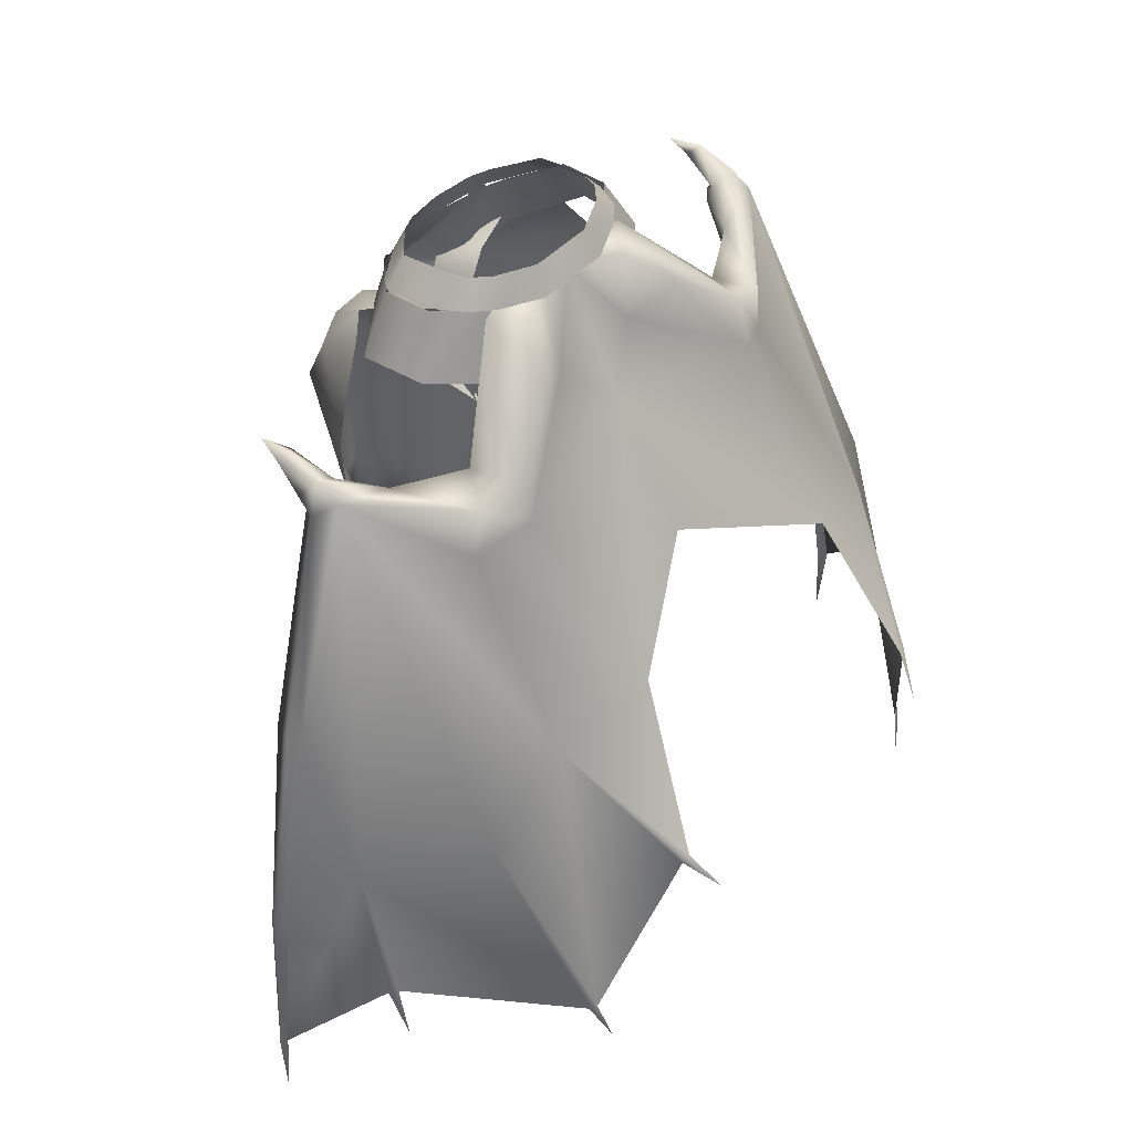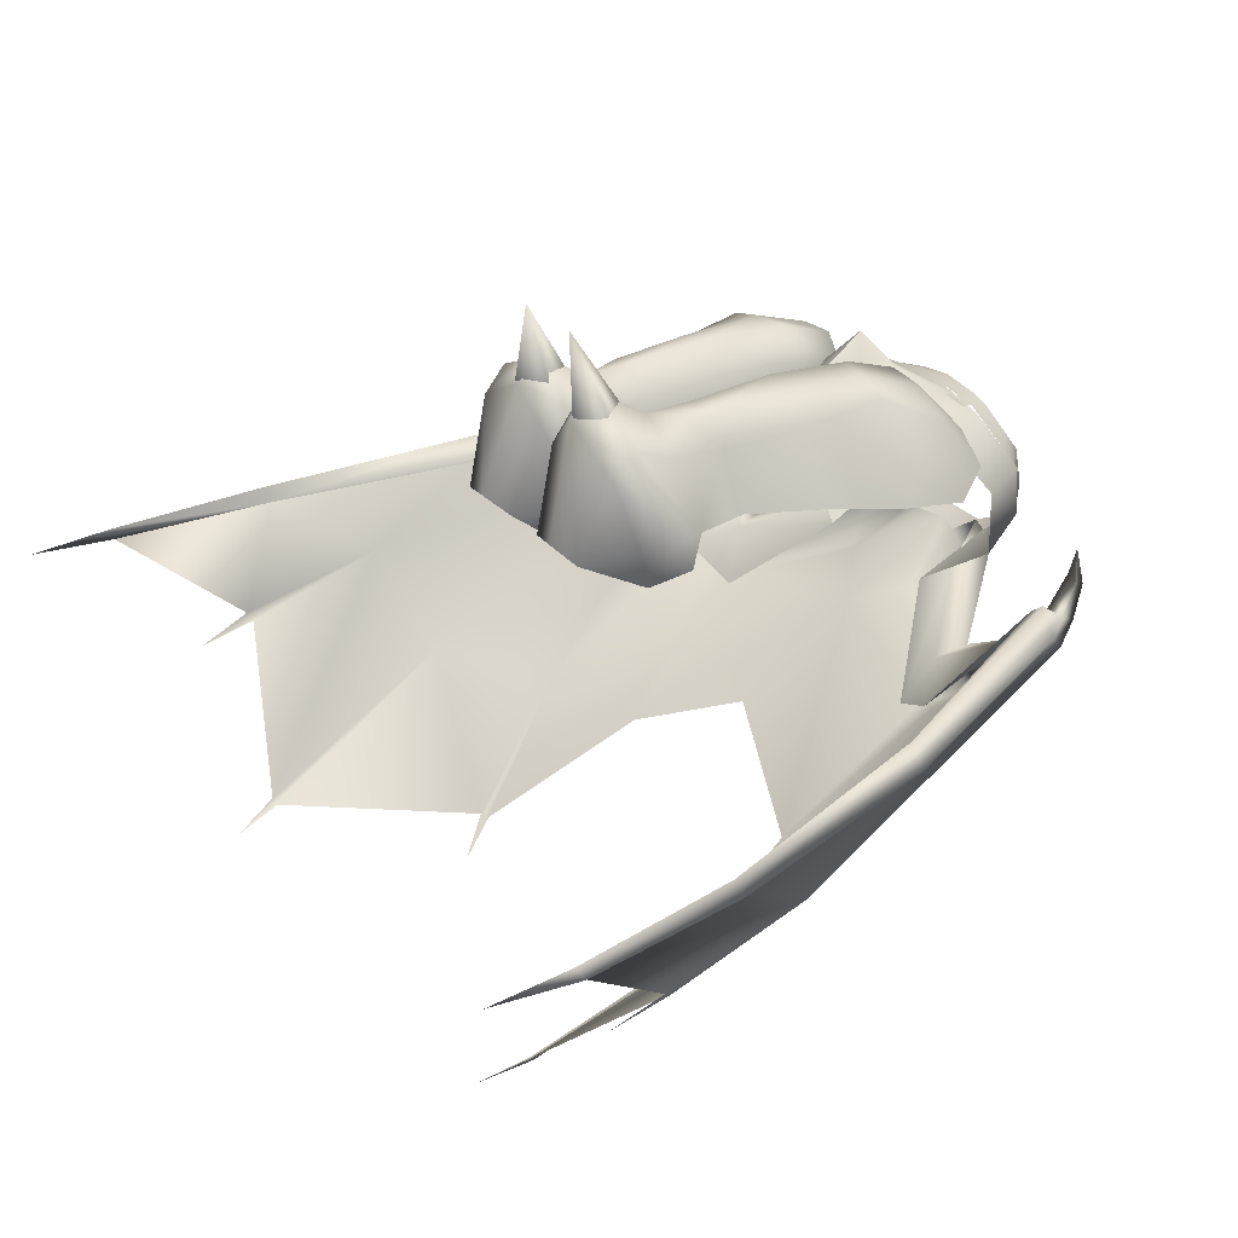
<metadata>
{"format":"obj","ext":"obj","renderer":"f3d","projection":"perspective","resolution":1024,"background":"white","views":[{"elev":46.8,"azim":131.0,"up":"+Y"},{"elev":29.1,"azim":57.1,"up":"+Z"}]}
</metadata>
<code>
g mesh00
v 15.3 -5.46 12.36
v 15.55 -11.44 18.09
v 18.92 -11.45 16.18
v 24.53 -21.16 8.193
v 24.4 -11.88 6.504
v 18.92 -11.45 16.18
v 19.97 -5.335 8.337
v 15.3 -5.46 12.36
v 13.02 -11.44 19.42
v 13.15 -6.609 12.2
v 7.399 -11.48 19.92
v 8.269 -9.427 11.82
v 3.694 -11.8 16.15
v 3.249 -11.46 9.301
f 1 2 3
f 4 5 6
f 6 5 7
f 6 7 8
f 9 10 11
f 11 10 12
f 11 12 13
f 13 12 14
v -8.269 -9.427 11.82
v -3.694 -11.8 16.15
v -3.249 -11.46 9.301
v -18.92 -11.45 16.18
v -15.55 -11.44 18.09
v -15.3 -5.46 12.36
v -15.3 -5.46 12.36
v -19.97 -5.335 8.337
v -18.92 -11.45 16.18
v -24.4 -11.88 6.504
v -17.27 -20.94 21.25
v -24.53 -21.16 8.193
v -3.694 -11.8 16.15
v -8.269 -9.427 11.82
v -7.399 -11.48 19.92
v -13.15 -6.609 12.2
v -13.02 -11.44 19.42
f 15 16 17
f 18 19 20
f 21 22 23
f 23 22 24
f 23 24 25
f 25 24 26
f 27 28 29
f 29 28 30
f 29 30 31
v -41.63 -6.243 -5.347
v -43.4 -10.98 -6.014
v -42.92 -9.397 -3.378
v -3.924 3.973 -10.77
v -6.924 -5.477 -15.92
v -8.267 3.472 -13.45
v -54.94 -41.81 -10.04
v -53.12 -42.38 -6.335
v -40.27 -10.61 -2.495
v -64.33 -98.1 -13.5
v -64.23 -98.88 -11.66
v -64.41 -111 -12.42
v 12.42 8.079 -5.032
v 16.43 4.129 -2.703
v 14.28 4.631 -7.022
v 16.64 3.97 0.221
v 13.3 6.69 5.267
v 16.86 3.194 5.183
v -13.31 6.68 5.265
v -16.64 3.96 0.221
v -16.86 3.184 5.183
v 4.547 8.015 -9.973
v 11.49 4.471 -9.253
v 5.439 4.166 -12.08
v 11.18 6.043 7.323
v 9.041 1.589 11.58
v 14.95 2.368 7.525
v 35.58 -88.19 -47.71
v 41.55 -57.43 -33.81
v 36.37 -88.11 -47.63
v 34 -9.701 -10.75
v 37.55 -10.21 -4.742
v 38.3 -8.353 -5.175
v -41.55 -57.43 -33.81
v -25.25 -59.8 -53.68
v -35.58 -88.19 -47.71
v 64.33 -98.1 -13.5
v 64.41 -111 -12.42
v 64.23 -98.88 -11.66
v -8.167 4.668 -7.666
v -25.25 -59.8 -53.68
v -22.08 -64.26 -58.39
v -24.08 -59.09 -53.89
v 0 5.491 -10.95
v 0 -11.88 -19.66
v -41.59 -8.025 -9.022
v 0 5.491 -10.95
v 60.58 -74.3 -12.28
v 53 -42.34 -10.55
v 54.94 -41.81 -10.04
v 43.4 -10.98 -6.014
v 25.05 -58.93 -53.75
v 24.08 -59.09 -53.89
v 32.57 -42 -38.36
v 18.99 -36.46 -41.74
v 61.53 -75.07 -10.06
v 65.4 -98.22 -12.99
v 64.23 -98.88 -11.66
v 62.67 -74.3 -12.29
v 61.53 -75.07 -10.06
v 53.12 -42.38 -6.335
v 55.65 -80.81 -28.39
v 55.45 -59.74 -22.32
v 56.37 -80.55 -27.88
v 6.924 -5.477 -15.92
v 12.87 -1.074 -19.13
v 22.4 -15.47 -24.59
v -41.59 -8.025 -9.022
v -34 -9.701 -10.75
v -38.3 -8.353 -5.175
v 23.58 -14.44 -17.29
v 24.69 -9.681 -16.02
v -42.92 -9.397 -3.378
v -42.05 -6.798 0.768
v -41.06 -4.532 -0.5631
v -40.88 -5.901 5.059
v -39.58 -5.921 0.8161
v 38.3 -8.353 -5.175
v 41.63 -6.243 -5.347
v 3.966 -14.57 17.68
v 4.978 -18.32 13.02
v 6.938 -13.53 14.45
v 3.966 -14.57 17.68
v 6.938 -13.53 14.45
v 4.766 -8.695 18.15
v -12.79 -3.032 -10.42
v -23.58 -14.44 -17.29
v -10.37 -7.042 -12.96
v -56.37 -80.55 -27.88
v -55.45 -59.74 -22.32
v -55.65 -80.81 -28.39
v 34.31 -95.14 -49.6
v 36.37 -88.11 -47.63
v 36.6 -88.46 -47.01
v 41.55 -57.43 -33.81
v -41.55 -57.43 -33.81
v -55.45 -59.74 -22.32
v -36.6 -88.46 -47.01
v -55.65 -80.81 -28.39
v -36.37 -88.11 -47.63
v -36.6 -88.46 -47.01
v -34.31 -95.14 -49.6
v 40.88 -5.901 5.059
v 39.58 -5.921 0.8161
v 42.05 -6.798 0.768
v -11.94 1.49 10.15
v -21.99 -4.908 4.897
v -15.64 -7.073 10.08
v -13.09 3.604 -8.688
v -24.69 -9.681 -16.02
v 34.31 -95.14 -49.6
v -55.86 -89.29 -30.22
v -56.53 -81.39 -27.26
v -42.05 -6.798 0.768
v -40.88 -5.901 5.059
v 23.04 -9.302 -22.34
v 28.24 -11.37 -21.29
v 29.48 -19.13 -20.8
v 41.59 -8.025 -9.022
v -37.55 -10.21 -4.742
v -38.3 -8.353 -5.175
v -40.27 -10.61 -2.495
v -24.69 -9.681 -16.02
v -28.24 -11.37 -21.29
v -61.53 -75.07 -10.06
v -60.03 -74.52 -12.04
v -36.37 -88.11 -47.63
v -34.31 -95.14 -49.6
v 0 -30.13 -31.01
v 55.65 -80.81 -28.39
v 36.6 -88.46 -47.01
v 55.45 -59.74 -22.32
v 41.59 -8.025 -9.022
v 40.27 -10.61 -2.495
v 38.3 -8.353 -5.175
v 37.55 -10.21 -4.742
v -32.57 -42 -38.36
v -25.05 -58.93 -53.75
v 0 -20.75 16.07
v 3.966 -14.57 17.68
v 0 -11.61 22.7
v 4.766 -8.695 18.15
v 0 -5.894 16.81
v -53 -42.34 -10.55
v -60.58 -74.3 -12.28
v -62.67 -74.3 -12.29
v -65.4 -98.22 -12.99
v -6.938 -13.53 14.45
v -4.978 -18.32 13.02
v -3.966 -14.57 17.68
v -4.766 -8.695 18.15
v 0 -11.61 22.7
v -3.966 -14.57 17.68
v 0 -20.75 16.07
v -4.766 -8.695 18.15
v -6.938 -13.53 14.45
v -3.966 -14.57 17.68
v -6.315 1.263 12.16
v -5.68 5.095 11.12
v -9.041 1.589 11.58
v -8.247 5.301 9.982
v 4.766 -8.695 18.15
v 6.938 -13.53 14.45
v 9.812 -7.225 14.47
v 10.74 -10.31 13.87
v 13.99 -8.062 11.84
v -13.1 7.896 -2.386
v -12.42 8.072 -5.032
v -16.43 4.119 -2.705
v -14.29 4.62 -7.024
v 38.3 -8.353 -5.175
v 41.06 -4.532 -0.5631
v 41.63 -6.243 -5.347
v 42.05 -6.798 0.768
v 42.92 -9.397 -3.378
v -5.68 5.095 11.12
v -6.315 1.263 12.16
v 0 4.563 12.17
v 0 0.6199 13.47
v 5.676 5.098 11.12
v 6.315 1.27 12.16
v 16.64 3.97 0.221
v 16.43 4.129 -2.703
v 13.4 7.72 -0.01604
v 13.1 7.906 -2.386
v 13.1 7.906 -2.386
v 13.4 7.72 -0.01604
v -13.41 7.713 -0.01604
v 10.16 8.12 -7.329
v -5.443 4.163 -12.08
v -11.49 4.461 -9.253
v -4.553 8.011 -9.973
v -10.16 8.113 -7.331
v 8.243 5.308 9.984
v -8.247 5.301 9.982
v -11.19 6.036 7.323
v -9.041 1.589 11.58
v -14.95 2.358 7.525
v -16.64 3.96 0.221
v -13.41 7.713 -0.01604
v -16.43 4.119 -2.705
v -13.1 7.896 -2.386
v 0 -5.894 16.81
v 6.548 0.4234 12.67
v 9.919 1.091 11.38
v 14.95 2.368 7.525
v 16.86 3.194 5.183
v 11.18 6.043 7.323
v 13.3 6.69 5.267
v -11.49 4.461 -9.253
v -14.29 4.62 -7.024
v -10.16 8.113 -7.331
v -12.42 8.072 -5.032
v 6.315 1.27 12.16
v 9.041 1.589 11.58
v 5.676 5.098 11.12
v 8.243 5.308 9.984
v -6.548 0.4234 12.67
v -9.919 1.091 11.38
v -9.812 -7.225 14.47
v -13.99 -8.062 11.84
v -10.74 -10.31 13.87
v -5.443 4.163 -12.08
v -4.553 8.011 -9.973
v 5.439 4.166 -12.08
v 4.547 8.015 -9.973
v 15.64 -7.073 10.08
v 21.99 -4.895 4.898
v 11.94 1.49 10.15
v -14.95 2.358 7.525
v -11.19 6.036 7.323
v -16.86 3.184 5.183
v -13.31 6.68 5.265
v -9.041 1.589 11.58
v -10.3 -1.223 12.64
v -6.315 1.263 12.16
v -7.425 -1.667 13.39
v 10.3 -1.223 12.64
v 9.041 1.589 11.58
v 7.425 -1.667 13.39
v 6.315 1.27 12.16
v 12.42 8.079 -5.032
v 14.28 4.631 -7.022
v 10.16 8.12 -7.329
v 11.49 4.471 -9.253
v 37.55 -10.21 -4.742
v 51.8 -42.91 -10.03
v 60.03 -74.52 -12.04
v 42.92 -9.397 -3.378
v -18.99 -36.46 -41.74
v -22.4 -15.47 -24.59
v -12.87 -1.074 -19.13
v 56.53 -81.39 -27.26
v 55.86 -89.29 -30.22
v -38.3 -8.353 -5.175
v -37.55 -10.21 -4.742
v -28.71 -20.18 -20.67
v -21 -18.06 -24.74
v 10.37 -7.042 -12.96
v 10.86 3.78 -7.867
v 21.38 -4.095 -4.873
v 17.24 4.258 -2.637
v 17.46 3.499 4.711
v 24.69 -9.681 -16.02
v 12.79 -3.032 -10.42
v 13.09 3.604 -8.688
v 8.167 4.668 -7.666
v 8.267 3.472 -13.45
v 3.924 3.973 -10.77
v -37.55 -10.21 -4.742
v -51.8 -42.91 -10.03
v -61.53 -75.07 -10.06
v 25.25 -59.8 -53.68
v 22.08 -64.26 -58.39
v -64.23 -98.88 -11.66
v 28.71 -20.18 -20.67
v 21 -18.06 -24.74
v 10.37 -7.042 -12.96
v -29.48 -19.13 -20.8
v -23.04 -9.302 -22.34
v 6.548 0.4234 12.67
v 0 -0.02371 14.29
v 0 -5.894 16.81
v -4.766 -8.695 18.15
v -6.938 -13.53 14.45
v -38.3 -8.353 -5.175
v -42.05 -6.798 0.768
v -38.3 -8.353 -5.175
v -41.63 -6.243 -5.347
v 42.05 -6.798 0.768
v 40.88 -5.901 5.059
v -17.46 3.489 4.711
v -17.25 4.244 -2.637
v -21.38 -4.112 -4.873
v -10.86 3.78 -7.867
v -10.37 -7.042 -12.96
v 40.27 -10.61 -2.495
v 38.3 -8.353 -5.175
v -24.08 -59.09 -53.89
v -22.08 -64.26 -58.39
f 32 33 34
f 35 36 37
f 38 39 40
f 41 42 43
f 44 45 46
f 47 48 49
f 50 51 52
f 53 54 55
f 56 57 58
f 59 60 61
f 62 63 64
f 65 66 67
f 68 69 70
f 37 71 35
f 72 73 74
f 75 76 36
f 33 32 77
f 36 35 78
f 79 80 81
f 81 80 82
f 83 84 85
f 85 84 86
f 68 70 87
f 69 88 89
f 89 88 90
f 89 90 91
f 91 90 92
f 93 94 95
f 96 97 98
f 99 32 100
f 100 32 101
f 102 62 103
f 104 105 106
f 106 105 107
f 106 107 108
f 62 109 110
f 111 112 113
f 114 115 116
f 117 118 119
f 120 121 122
f 123 124 125
f 125 124 126
f 77 127 128
f 128 127 129
f 128 129 130
f 127 131 132
f 132 131 133
f 134 135 136
f 137 138 139
f 71 140 117
f 117 140 141
f 117 141 118
f 61 142 59
f 122 143 120
f 120 143 144
f 120 144 121
f 145 108 146
f 97 147 98
f 98 147 148
f 98 148 149
f 149 148 150
f 151 152 153
f 118 154 100
f 100 154 155
f 100 155 99
f 39 38 156
f 42 41 157
f 65 67 158
f 158 67 159
f 160 76 86
f 161 162 163
f 163 162 126
f 163 126 164
f 165 166 167
f 66 168 169
f 170 171 172
f 172 171 173
f 172 173 174
f 175 176 177
f 177 176 41
f 177 41 178
f 178 41 43
f 179 180 181
f 174 182 183
f 183 182 184
f 183 184 185
f 186 187 188
f 189 190 191
f 191 190 192
f 193 194 195
f 195 194 196
f 195 196 197
f 198 199 200
f 200 199 201
f 202 203 204
f 204 203 205
f 204 205 206
f 207 208 209
f 209 208 210
f 209 210 211
f 211 210 212
f 213 214 215
f 215 214 216
f 45 44 217
f 48 47 218
f 51 50 219
f 54 53 220
f 221 222 223
f 223 222 224
f 57 56 225
f 226 227 228
f 228 227 229
f 230 231 232
f 232 231 233
f 234 193 235
f 235 193 195
f 235 195 236
f 236 195 197
f 237 238 239
f 239 238 240
f 241 242 243
f 243 242 244
f 245 246 247
f 247 246 248
f 249 250 251
f 251 250 252
f 251 252 253
f 254 255 256
f 256 255 257
f 258 259 260
f 261 262 263
f 263 262 264
f 265 266 267
f 267 266 268
f 269 270 271
f 271 270 272
f 273 274 275
f 275 274 276
f 165 277 92
f 92 277 278
f 92 278 87
f 87 278 279
f 87 279 68
f 79 94 80
f 80 94 164
f 80 164 82
f 82 164 110
f 82 110 280
f 160 281 76
f 76 281 282
f 76 282 36
f 36 282 283
f 36 283 37
f 79 68 94
f 94 68 284
f 94 284 95
f 95 284 285
f 95 285 93
f 286 287 100
f 100 287 288
f 100 288 118
f 118 288 289
f 118 289 119
f 290 291 292
f 292 291 293
f 292 293 259
f 259 293 294
f 259 294 260
f 102 295 296
f 296 295 297
f 296 297 298
f 298 297 299
f 298 299 300
f 301 153 302
f 302 153 39
f 302 39 157
f 157 39 303
f 157 303 42
f 60 59 85
f 85 59 304
f 85 304 83
f 83 304 305
f 83 305 84
f 43 306 178
f 178 306 156
f 178 156 177
f 177 156 38
f 177 38 175
f 63 62 307
f 307 62 102
f 307 102 308
f 308 102 296
f 308 296 309
f 66 65 168
f 168 65 99
f 168 99 310
f 310 99 155
f 310 155 311
f 311 155 154
f 311 154 140
f 312 313 314
f 314 313 249
f 314 249 315
f 315 249 251
f 315 251 316
f 316 251 253
f 317 34 40
f 40 34 33
f 40 33 38
f 38 33 77
f 38 77 175
f 175 77 121
f 175 121 176
f 176 121 144
f 176 144 41
f 318 104 108
f 108 104 319
f 108 319 106
f 106 319 320
f 106 320 104
f 206 321 202
f 202 321 135
f 202 135 203
f 203 135 322
f 203 322 205
f 75 96 76
f 76 96 98
f 76 98 86
f 86 98 149
f 86 149 85
f 85 149 150
f 85 150 60
f 137 323 138
f 138 323 324
f 138 324 325
f 325 324 326
f 325 326 327
f 69 68 88
f 88 68 79
f 88 79 90
f 90 79 81
f 90 81 92
f 92 81 82
f 92 82 328
f 328 82 280
f 328 280 329
f 78 300 96
f 96 300 299
f 96 299 97
f 97 299 297
f 97 297 147
f 147 297 103
f 147 103 148
f 148 103 62
f 148 62 150
f 150 62 110
f 71 37 140
f 140 37 283
f 140 283 311
f 311 283 282
f 311 282 310
f 310 282 281
f 310 281 168
f 168 281 330
f 168 330 169
f 169 330 331
f 169 331 66
v -3.579 -19.79 14.71
v -3.966 -14.57 17.68
v -4.978 -18.32 13.02
v 0 -20.75 16.07
v 3.579 -19.79 14.71
v 3.966 -14.57 17.68
v 4.978 -18.32 13.02
v 4.978 -18.32 13.02
v 3.579 -19.79 14.71
v 3.427 -24.39 9.939
v -3.579 -19.79 14.71
v -3.427 -24.39 9.939
v 0 -20.75 16.07
v 0 -28.95 5.33
v 0 -20.75 16.07
v -3.427 -24.39 9.939
v -3.579 -19.79 14.71
v -4.978 -18.32 13.02
v 0 -20.75 16.07
v 0 -28.95 5.33
v 3.579 -19.79 14.71
v 3.427 -24.39 9.939
f 332 333 334
f 335 336 337
f 337 336 338
f 339 340 341
f 342 343 344
f 344 343 345
f 333 332 346
f 347 348 349
f 350 351 352
f 352 351 353
v 0.465 -58.86 21.86
v -7.259 -51.88 23.14
v -6.03 -59.96 28.14
v -0.9361 -20.27 17.18
v -1.511 -32.97 17.03
v -0.04191 -32.79 5.843
v -7.217 -44.11 23.16
v -7.061 -32.04 23.78
v -11.45 -33.18 22.96
v 3.04 -55.73 9.164
v -0.2295 -54.89 3.207
v -1.778 -50.07 7.942
v -5.239 -62.34 36.47
v -10.85 -59.65 25.39
v -7.105 -63.09 25.13
v -18.92 -11.45 16.18
v -17.27 -20.94 21.25
v -15.55 -11.44 18.09
v -14.57 -20.95 22.24
v -22.12 -32.97 10.3
v -15.99 -33.01 19.58
v -24.53 -21.16 8.193
v -16.24 -59.33 23.18
v -12.81 -51.44 18.74
v -17.62 -50.04 9.654
v -0.8622 -19.87 5.793
v -17.62 -50.04 9.654
v -12.81 -51.44 18.74
v -17.64 -43.46 10.52
v -13.68 -44.2 18.52
v -19.57 -60.83 10.67
v -18.22 -58.71 4.296
v -13.64 -66.66 7.699
v -2.874 -51.07 17.39
v -22.12 -32.97 10.3
v -17.64 -43.46 10.52
v -15.99 -33.01 19.58
v -13.68 -44.2 18.52
v -13.22 -33.12 21.78
v -10.69 -45.34 22.49
v -3.541 -59.87 24.53
v -6.648 -55.75 25.64
v -10.85 -59.65 25.39
v -2.874 -51.07 17.39
v -1.778 -50.07 7.942
v -1.762 -45.17 7.758
v -0.04191 -32.79 5.843
v -1.511 -32.97 17.03
v -1.762 -45.17 7.758
v -13.22 -33.12 21.78
v -14.57 -20.95 22.24
v -17.27 -20.94 21.25
v -12.27 -20.96 22.88
v -11.45 -33.18 22.96
v -7.061 -32.04 23.78
v -7.275 -19.3 22.65
v -2.553 -45.47 16.57
v -20.77 -53.5 6.534
v -21.59 -56.22 11.76
v -15.74 -62.7 19.76
v -8.562 -67.73 8.938
v -2.553 -45.47 16.57
v -7.217 -44.11 23.16
v -7.259 -51.88 23.14
v -10.69 -45.34 22.49
v -12.81 -51.44 18.74
v -13.68 -44.2 18.52
v 1.409 -60.52 8.842
v -0.459 -62.11 18.75
v -6.481 -63.13 24.75
v -0.8622 -19.87 5.793
v -3.249 -11.46 9.301
v -0.9361 -20.27 17.18
v -3.694 -11.8 16.15
v -7.275 -19.3 22.65
v -7.399 -11.48 19.92
v -12.27 -20.96 22.88
v -13.02 -11.44 19.42
v -0.7744 -60.16 3.17
v -3.008 -66.2 7.537
f 354 355 356
f 357 358 359
f 360 361 362
f 363 364 365
f 366 367 368
f 369 370 371
f 371 370 372
f 373 374 375
f 376 377 378
f 379 357 359
f 380 381 382
f 382 381 383
f 384 385 386
f 355 354 387
f 387 354 363
f 387 363 365
f 388 389 390
f 390 389 391
f 390 391 392
f 392 391 393
f 368 394 366
f 366 394 395
f 366 395 396
f 397 398 399
f 400 401 402
f 403 404 374
f 374 404 405
f 374 405 375
f 393 360 362
f 406 407 408
f 358 357 408
f 408 357 409
f 408 409 406
f 361 360 401
f 401 360 410
f 401 410 402
f 411 385 412
f 412 385 384
f 412 384 413
f 413 384 386
f 413 386 414
f 399 415 397
f 397 415 416
f 397 416 417
f 417 416 418
f 417 418 419
f 419 418 420
f 421 363 422
f 422 363 354
f 422 354 423
f 423 354 356
f 423 356 376
f 376 356 355
f 376 355 377
f 424 425 426
f 426 425 427
f 426 427 428
f 428 427 429
f 428 429 430
f 430 429 431
f 364 363 432
f 432 363 421
f 432 421 433
f 433 421 422
f 433 422 414
f 414 422 423
f 414 423 413
f 413 423 376
f 413 376 412
f 412 376 378
f 412 378 411
v 0.459 -62.11 18.75
v -3.04 -55.73 9.164
v -1.409 -60.52 8.842
v 16.24 -59.33 23.18
v 17.62 -50.04 9.654
v 12.81 -51.44 18.74
v 10.69 -45.34 22.49
v 12.81 -51.44 18.74
v 13.68 -44.2 18.52
v 1.778 -50.07 7.942
v 0.2295 -54.89 3.207
v 11.45 -33.18 22.96
v 12.27 -20.96 22.88
v 7.275 -19.3 22.65
v 0.9361 -20.27 17.18
v 3.249 -11.46 9.301
v 0.8622 -19.87 5.793
v 13.22 -33.12 21.78
v 10.69 -45.34 22.49
v 15.99 -33.01 19.58
v 7.105 -63.09 25.13
v 10.85 -59.65 25.39
v 5.239 -62.34 36.47
v 10.85 -59.65 25.39
v 6.648 -55.75 25.64
v 3.541 -59.87 24.53
v 7.259 -51.88 23.14
v -0.465 -58.86 21.86
v 6.481 -63.13 24.75
v 6.03 -59.96 28.14
v 11.45 -33.18 22.96
v 7.061 -32.04 23.78
v 13.68 -44.2 18.52
v 17.64 -43.46 10.52
v 22.12 -32.97 10.3
v 22.12 -32.97 10.3
v 24.53 -21.16 8.193
v 15.99 -33.01 19.58
v 17.27 -20.94 21.25
v 13.22 -33.12 21.78
v 14.57 -20.95 22.24
v 17.64 -43.46 10.52
v 13.68 -44.2 18.52
v 17.62 -50.04 9.654
v 12.81 -51.44 18.74
v 21.59 -56.22 11.76
v 15.74 -62.7 19.76
v 19.57 -60.83 10.67
v 1.762 -45.17 7.758
v 1.778 -50.07 7.942
v 2.553 -45.47 16.57
v 2.874 -51.07 17.39
v 7.259 -51.88 23.14
v 15.55 -11.44 18.09
v 14.57 -20.95 22.24
v 18.92 -11.45 16.18
v 17.27 -20.94 21.25
v 24.53 -21.16 8.193
v 7.217 -44.11 23.16
v 0.04191 -32.79 5.843
v 1.762 -45.17 7.758
v 1.511 -32.97 17.03
v 2.553 -45.47 16.57
v 7.217 -44.11 23.16
v 13.64 -66.66 7.699
v 8.562 -67.73 8.938
v 3.008 -66.2 7.537
v 0.7744 -60.16 3.17
v 0.8622 -19.87 5.793
v 0.04191 -32.79 5.843
v 0.9361 -20.27 17.18
v 1.511 -32.97 17.03
v 7.061 -32.04 23.78
v 12.27 -20.96 22.88
v 13.02 -11.44 19.42
v 7.275 -19.3 22.65
v 7.399 -11.48 19.92
v 3.694 -11.8 16.15
v 2.874 -51.07 17.39
v 18.22 -58.71 4.296
v 20.77 -53.5 6.534
f 434 435 436
f 437 438 439
f 440 441 442
f 435 443 444
f 445 446 447
f 448 449 450
f 451 452 453
f 454 455 456
f 457 458 456
f 456 458 459
f 456 459 454
f 460 437 439
f 435 434 461
f 461 434 462
f 461 462 463
f 464 465 452
f 452 466 453
f 453 466 467
f 453 467 468
f 469 470 471
f 471 470 472
f 471 472 473
f 473 472 474
f 475 476 477
f 477 476 478
f 438 437 479
f 479 437 480
f 479 480 481
f 482 483 484
f 484 483 485
f 484 485 486
f 487 488 489
f 489 488 490
f 489 490 491
f 441 440 486
f 486 440 492
f 486 492 484
f 493 494 495
f 495 494 496
f 495 496 465
f 465 496 497
f 465 497 452
f 498 462 499
f 499 462 434
f 499 434 500
f 500 434 436
f 500 436 501
f 501 436 435
f 501 435 444
f 502 503 504
f 504 503 505
f 504 505 447
f 447 505 506
f 447 506 445
f 507 508 509
f 509 508 510
f 509 510 448
f 448 510 511
f 448 511 449
f 443 435 512
f 512 435 461
f 512 461 460
f 460 461 463
f 460 463 437
f 437 463 462
f 437 462 480
f 480 462 498
f 480 498 481
f 481 498 513
f 481 513 479
f 479 513 514
f 479 514 438
v -13.02 -11.44 19.42
v -13.15 -6.609 12.2
v -15.55 -11.44 18.09
v -15.3 -5.46 12.36
f 515 516 517
f 517 516 518
v 15.55 -11.44 18.09
v 15.3 -5.46 12.36
v 13.02 -11.44 19.42
v 13.15 -6.609 12.2
f 519 520 521
f 521 520 522
v 9.919 1.091 11.38
v 13.99 -8.062 11.84
v 11.94 1.49 10.15
v 15.64 -7.073 10.08
v -9.919 1.091 11.38
v -11.94 1.49 10.15
v -13.99 -8.062 11.84
v -15.64 -7.073 10.08
f 523 524 525
f 525 524 526
f 527 528 529
f 529 528 530
v 10.69 -45.34 22.49
v 13.22 -33.12 21.78
v 11.45 -33.18 22.96
v 12.27 -20.96 22.88
v 14.57 -20.95 22.24
v 13.02 -11.44 19.42
v 15.55 -11.44 18.09
v 13.22 -33.12 21.78
v 14.57 -20.95 22.24
v 11.45 -33.18 22.96
v 12.27 -20.96 22.88
f 531 532 533
f 534 535 536
f 536 535 537
f 538 539 540
f 540 539 541
v -11.45 -33.18 22.96
v -12.27 -20.96 22.88
v -13.22 -33.12 21.78
v -14.57 -20.95 22.24
v -13.02 -11.44 19.42
v -15.55 -11.44 18.09
v -12.27 -20.96 22.88
v -14.57 -20.95 22.24
v -11.45 -33.18 22.96
v -13.22 -33.12 21.78
v -10.69 -45.34 22.49
f 542 543 544
f 544 543 545
f 546 547 548
f 548 547 549
f 550 551 552

</code>
